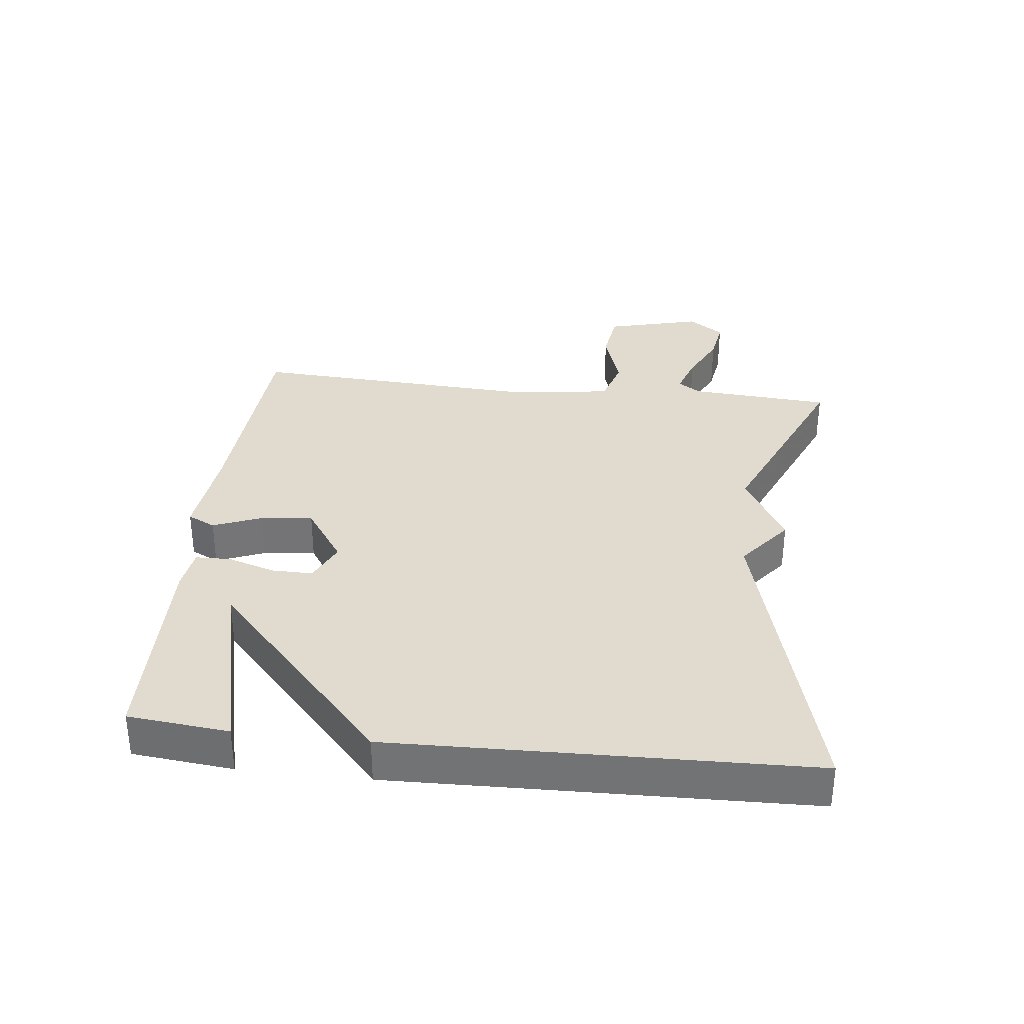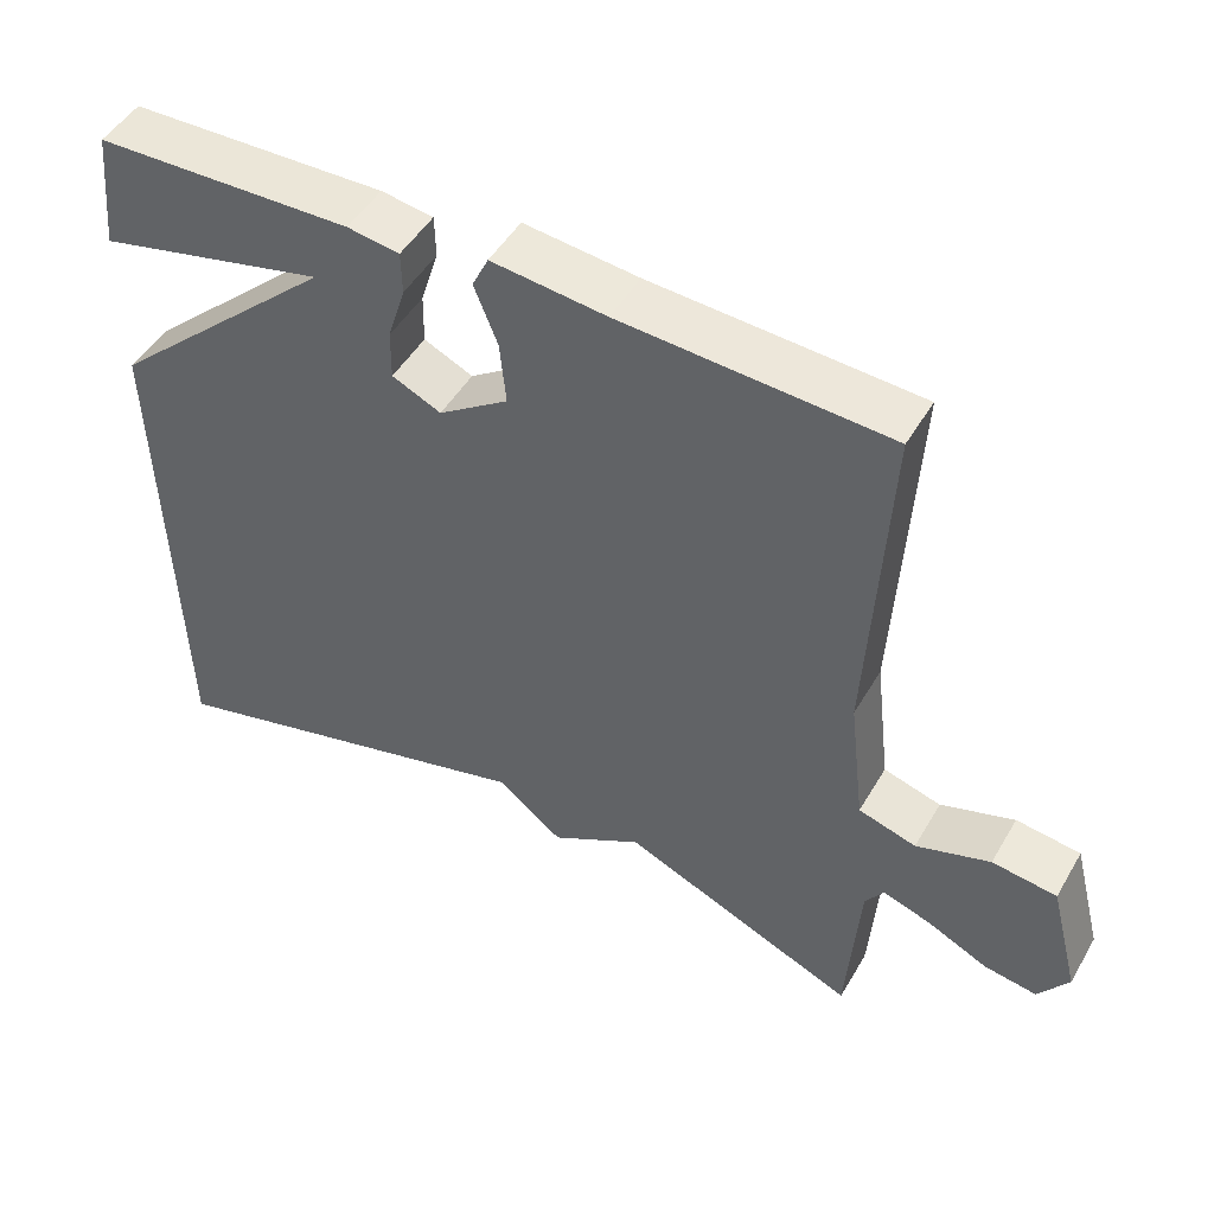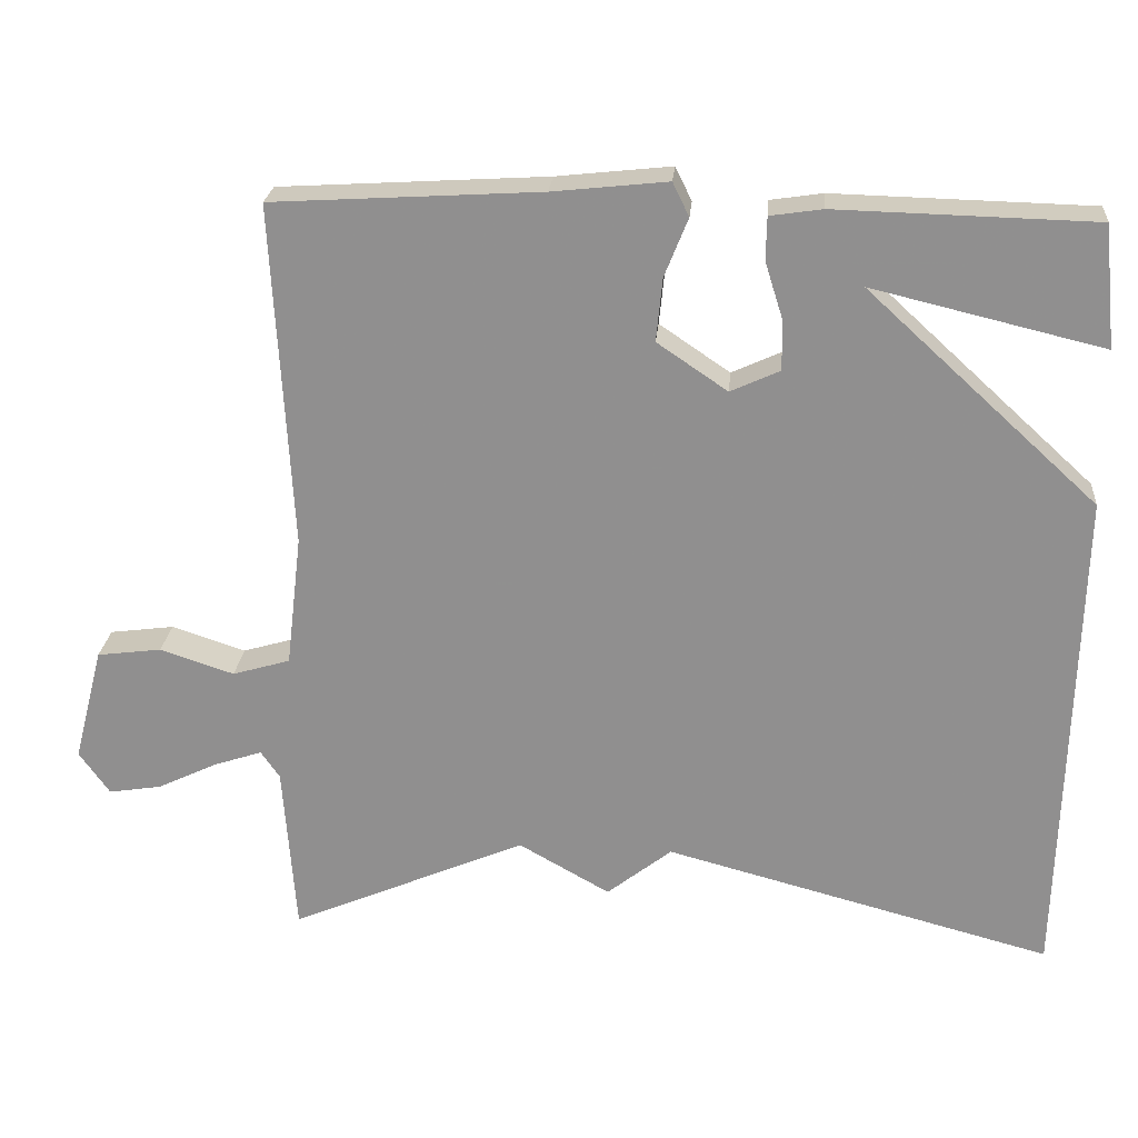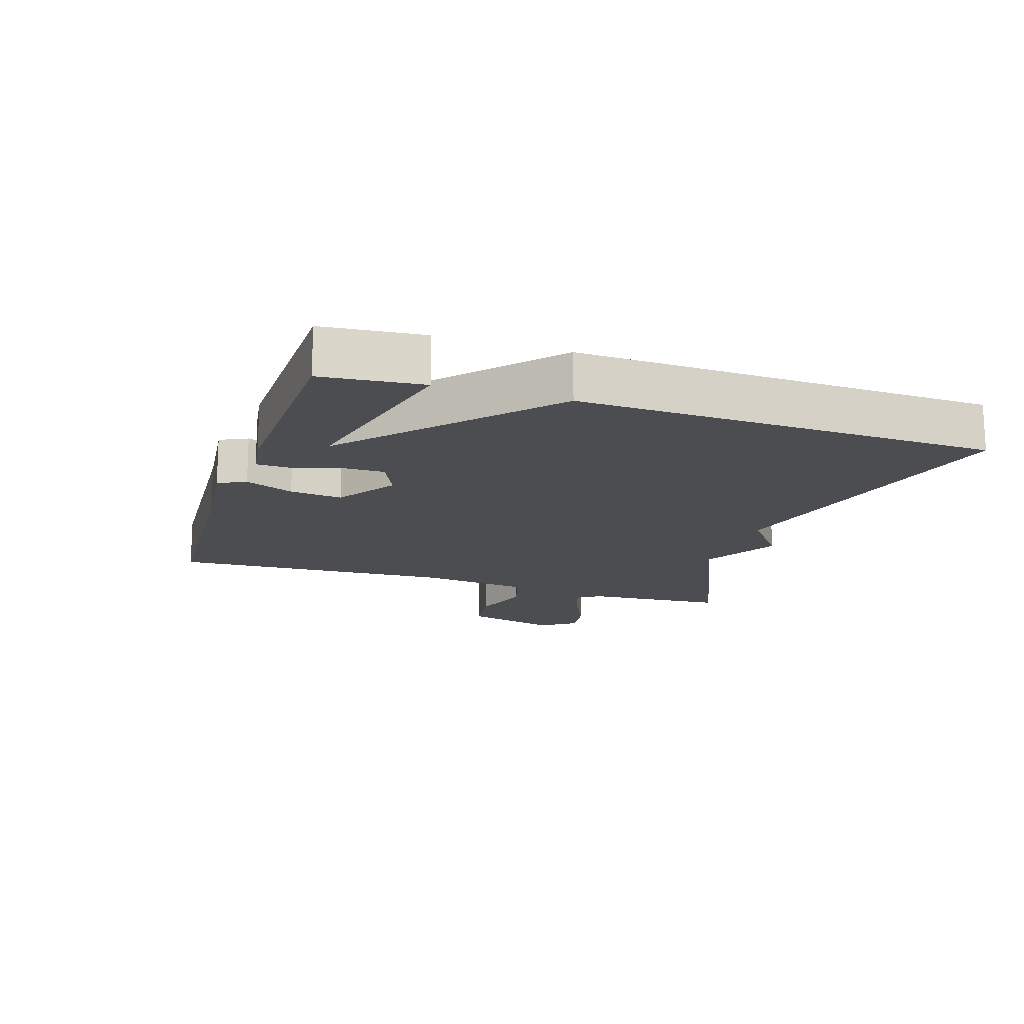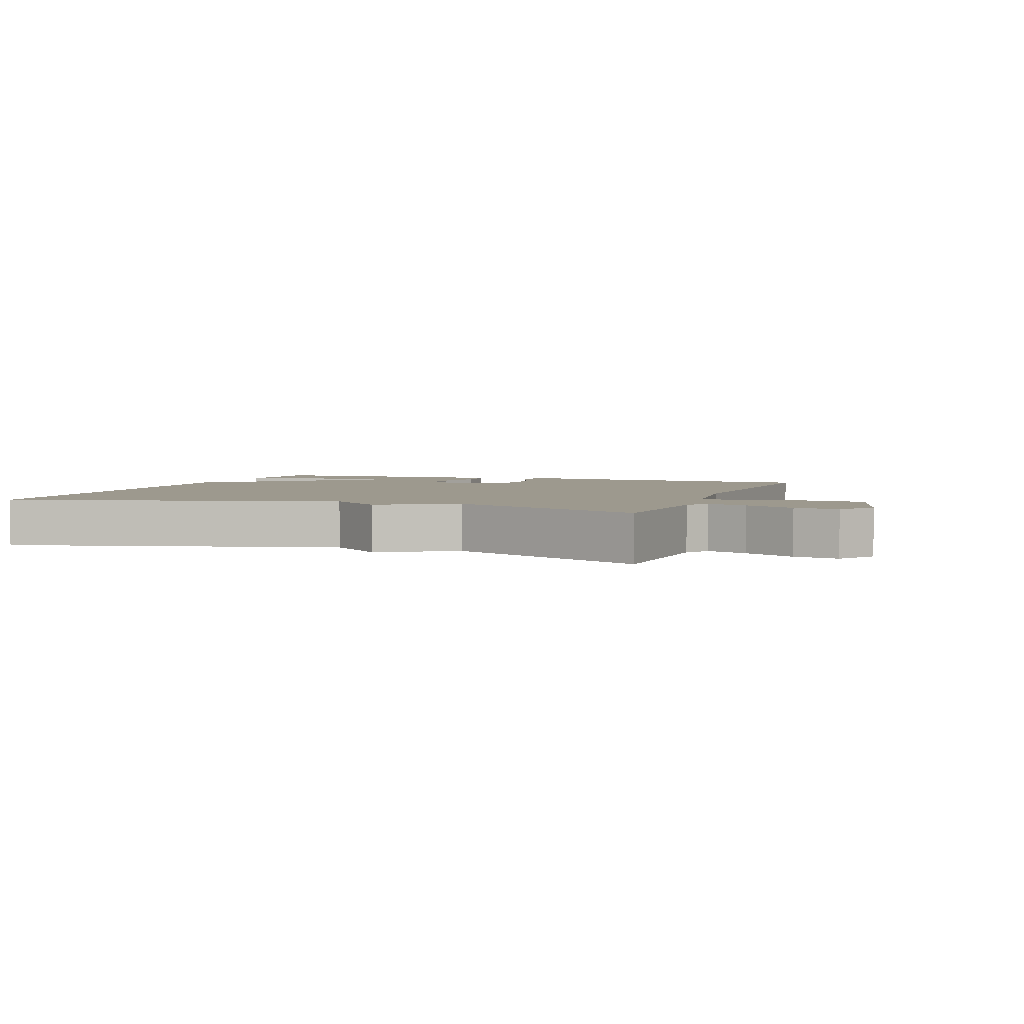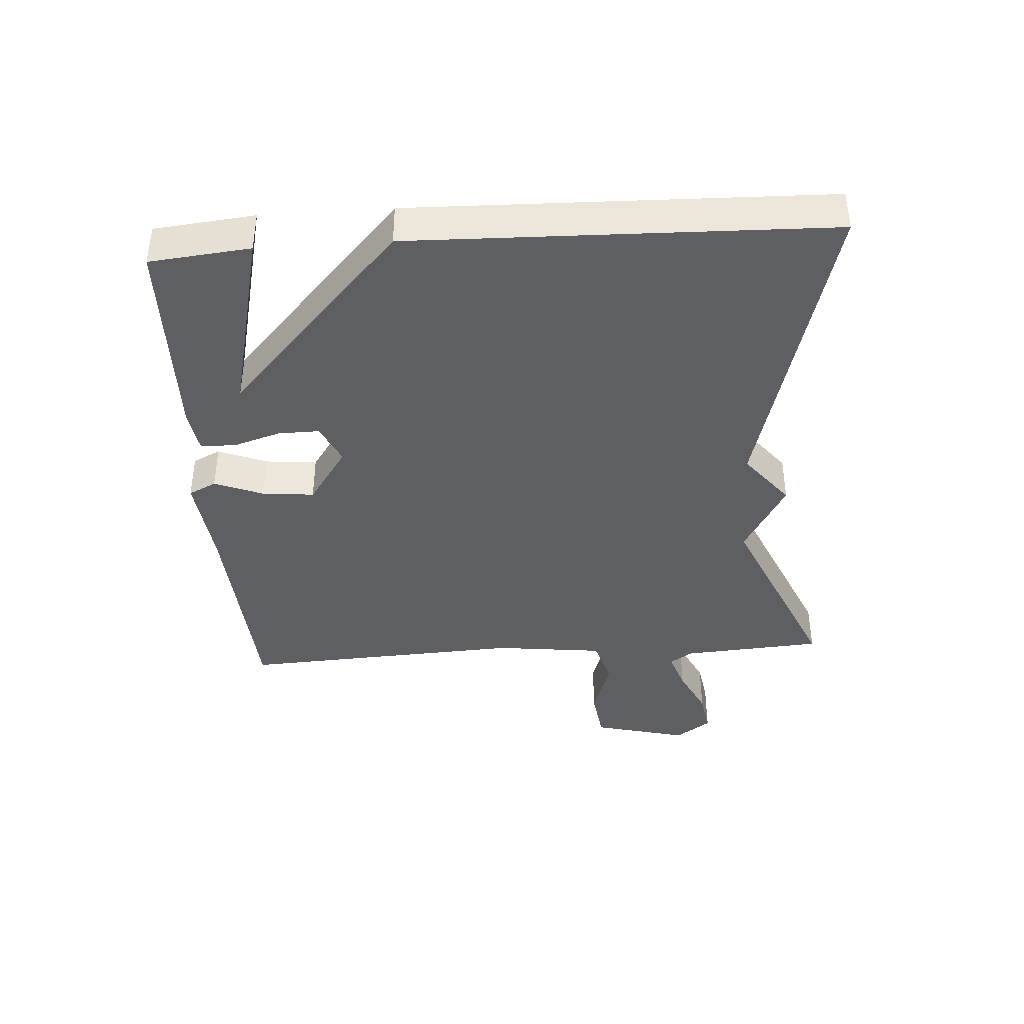
<metadata>
{"format":"obj","ext":"obj","renderer":"f3d","projection":"perspective","resolution":1024,"background":"white","views":[{"elev":33.6,"azim":96.4,"up":"+Y"},{"elev":48.3,"azim":-150.8,"up":"+Z"},{"elev":23.8,"azim":5.0,"up":"+Z"},{"elev":-16.2,"azim":71.9,"up":"+Y"},{"elev":3.4,"azim":-160.1,"up":"+Y"},{"elev":-39.7,"azim":93.8,"up":"+Y"}]}
</metadata>
<code>
v 0.5 0.07 0.5
v 0.516 0.07 0.344
v 0.221 0.07 0.414
v 0.516 0.07 0.144
v 0.5 0.07 -0.5
v 0.003 0.07 -0.369
v -0.08 0.07 -0.435
v -0.197 0.07 -0.369
v -0.5 0.07 -0.5
v -0.516 0.07 -0.281
v -0.54 0.07 -0.246
v -0.602 0.07 -0.267
v -0.679 0.07 -0.304
v -0.747 0.07 -0.315
v -0.786 0.07 -0.26
v -0.748 0.07 -0.112
v -0.665 0.07 -0.101
v -0.57 0.07 -0.132
v -0.496 0.07 -0.11
v -0.476 0.07 0.059
v -0.5 0.07 0.5
v -0.157 0.07 0.521
v -0.01 0.07 0.537
v 0.011 0.07 0.494
v -0.019 0.07 0.419
v -0.027 0.07 0.338
v 0.063 0.07 0.277
v 0.126 0.07 0.306
v 0.125 0.07 0.37
v 0.102 0.07 0.443
v 0.103 0.07 0.498
v 0.17 0.07 0.508
v 0.5 0 0.5
v 0.516 0 0.344
v 0.221 0 0.414
v 0.516 0 0.144
v 0.5 0 -0.5
v 0.003 0 -0.369
v -0.08 0 -0.435
v -0.197 0 -0.369
v -0.5 0 -0.5
v -0.516 0 -0.281
v -0.54 0 -0.246
v -0.602 0 -0.267
v -0.679 0 -0.304
v -0.747 0 -0.315
v -0.786 0 -0.26
v -0.748 0 -0.112
v -0.665 0 -0.101
v -0.57 0 -0.132
v -0.496 0 -0.11
v -0.476 0 0.059
v -0.5 0 0.5
v -0.157 0 0.521
v -0.01 0 0.537
v 0.011 0 0.494
v -0.019 0 0.419
v -0.027 0 0.338
v 0.063 0 0.277
v 0.126 0 0.306
v 0.125 0 0.37
v 0.102 0 0.443
v 0.103 0 0.498
v 0.17 0 0.508
f 29 30 31 32
f 28 29 32
f 22 23 24 25
f 22 25 26
f 21 22 26
f 20 21 26
f 19 20 26 27
f 16 17 18
f 15 16 18
f 14 15 18
f 13 14 18
f 12 13 18
f 11 12 18 19
f 19 27 28
f 11 19 28
f 10 11 28
f 6 7 8
f 3 4 5 6
f 3 6 8
f 32 1 2 3
f 28 32 3
f 8 9 10 28
f 3 8 28
f 64 63 62 61
f 64 61 60
f 57 56 55 54
f 58 57 54
f 58 54 53
f 58 53 52
f 59 58 52 51
f 50 49 48
f 50 48 47
f 50 47 46
f 50 46 45
f 50 45 44
f 51 50 44 43
f 60 59 51
f 60 51 43
f 60 43 42
f 40 39 38
f 38 37 36 35
f 40 38 35
f 35 34 33 64
f 35 64 60
f 60 42 41 40
f 60 40 35
f 1 33 34 2
f 2 34 35 3
f 3 35 36 4
f 4 36 37 5
f 5 37 38 6
f 6 38 39 7
f 7 39 40 8
f 8 40 41 9
f 9 41 42 10
f 10 42 43 11
f 11 43 44 12
f 12 44 45 13
f 13 45 46 14
f 14 46 47 15
f 15 47 48 16
f 16 48 49 17
f 17 49 50 18
f 18 50 51 19
f 19 51 52 20
f 20 52 53 21
f 21 53 54 22
f 22 54 55 23
f 23 55 56 24
f 24 56 57 25
f 25 57 58 26
f 26 58 59 27
f 27 59 60 28
f 28 60 61 29
f 29 61 62 30
f 30 62 63 31
f 31 63 64 32
f 32 64 33 1

</code>
